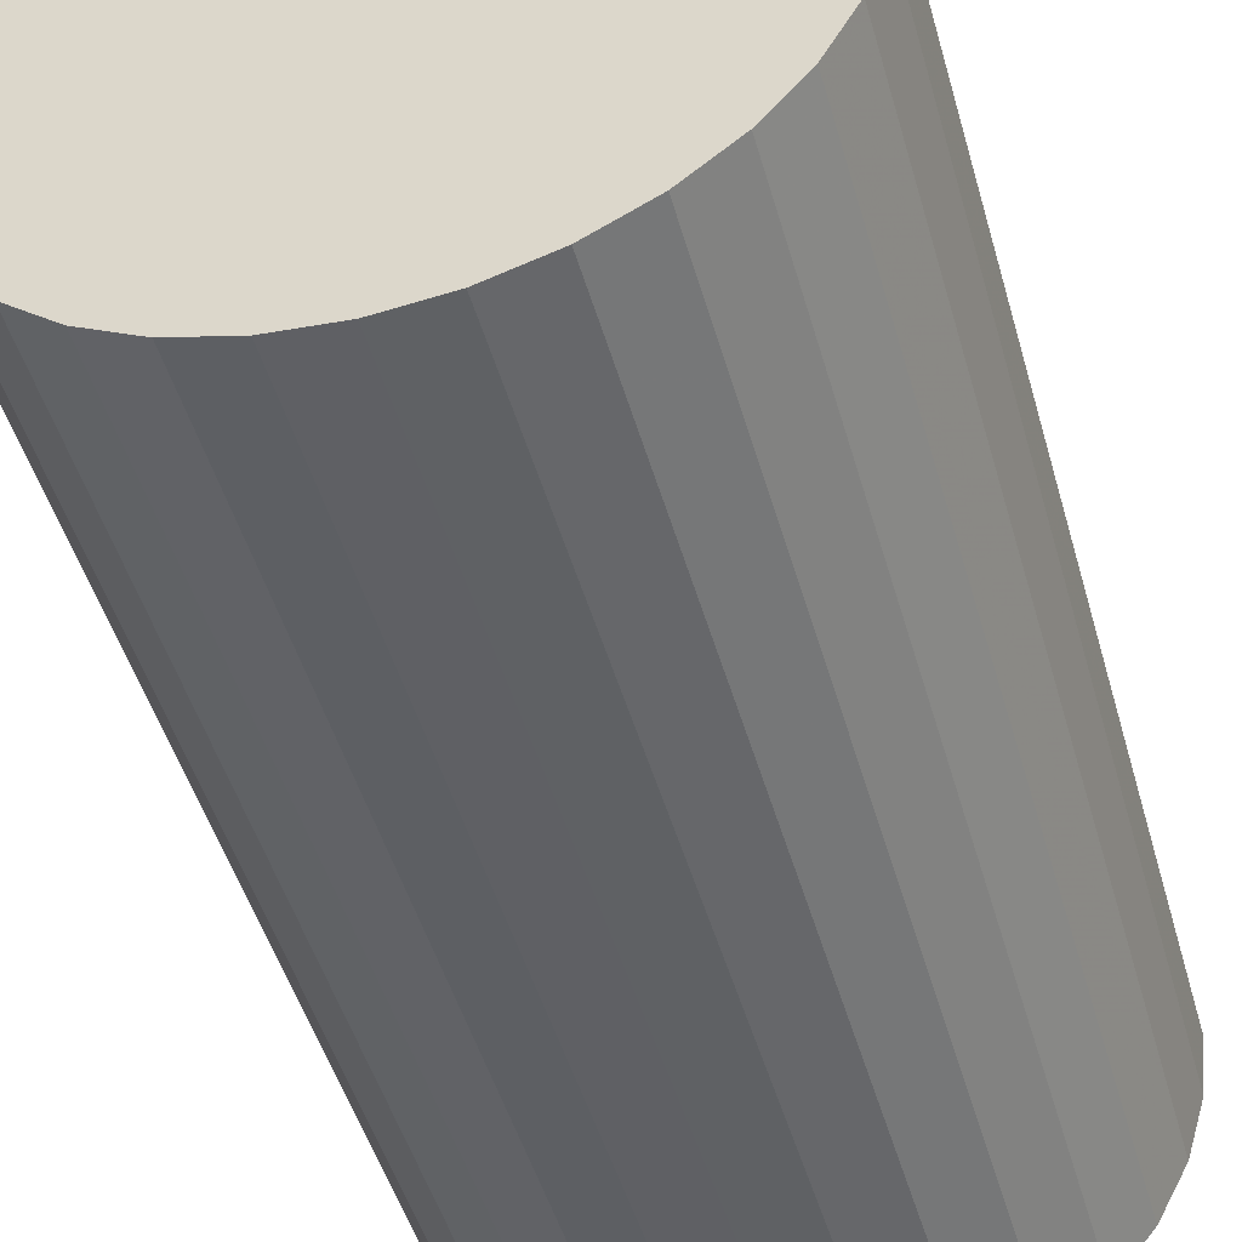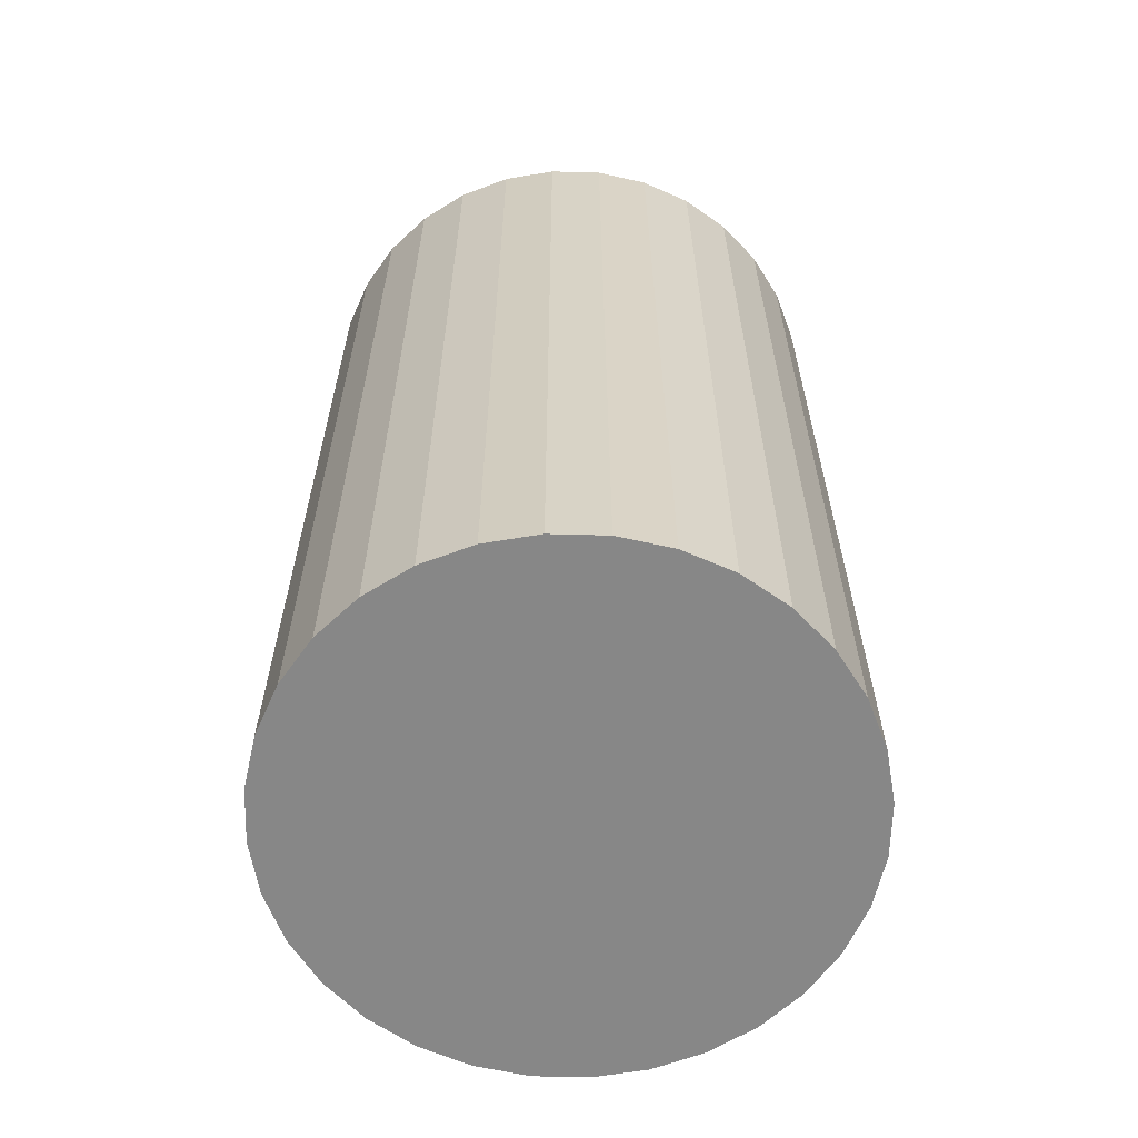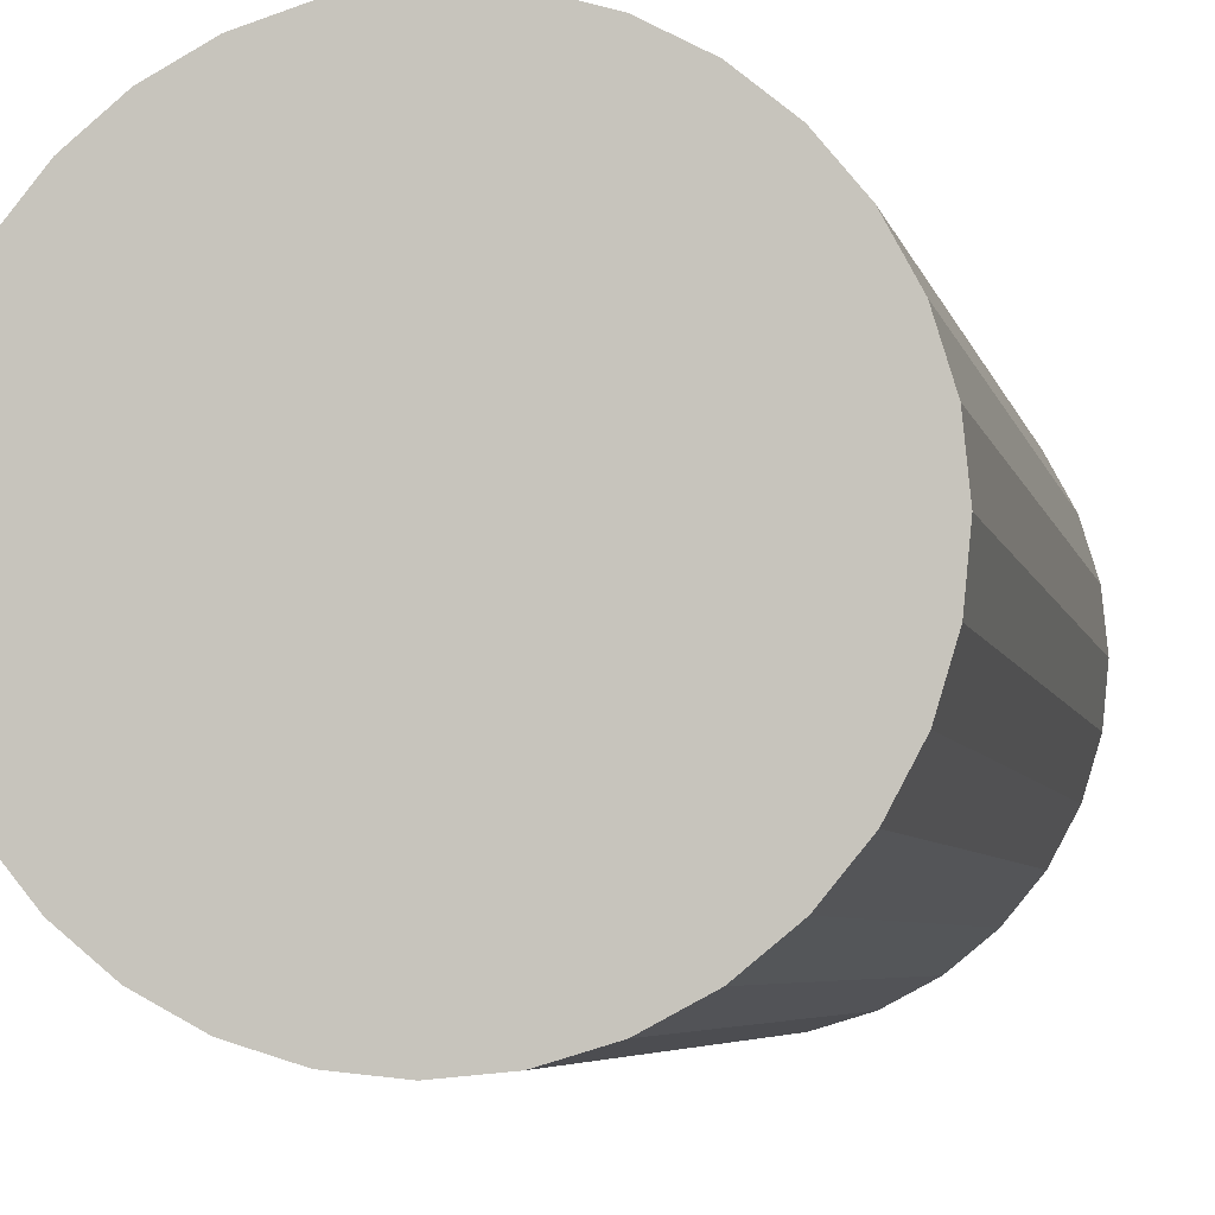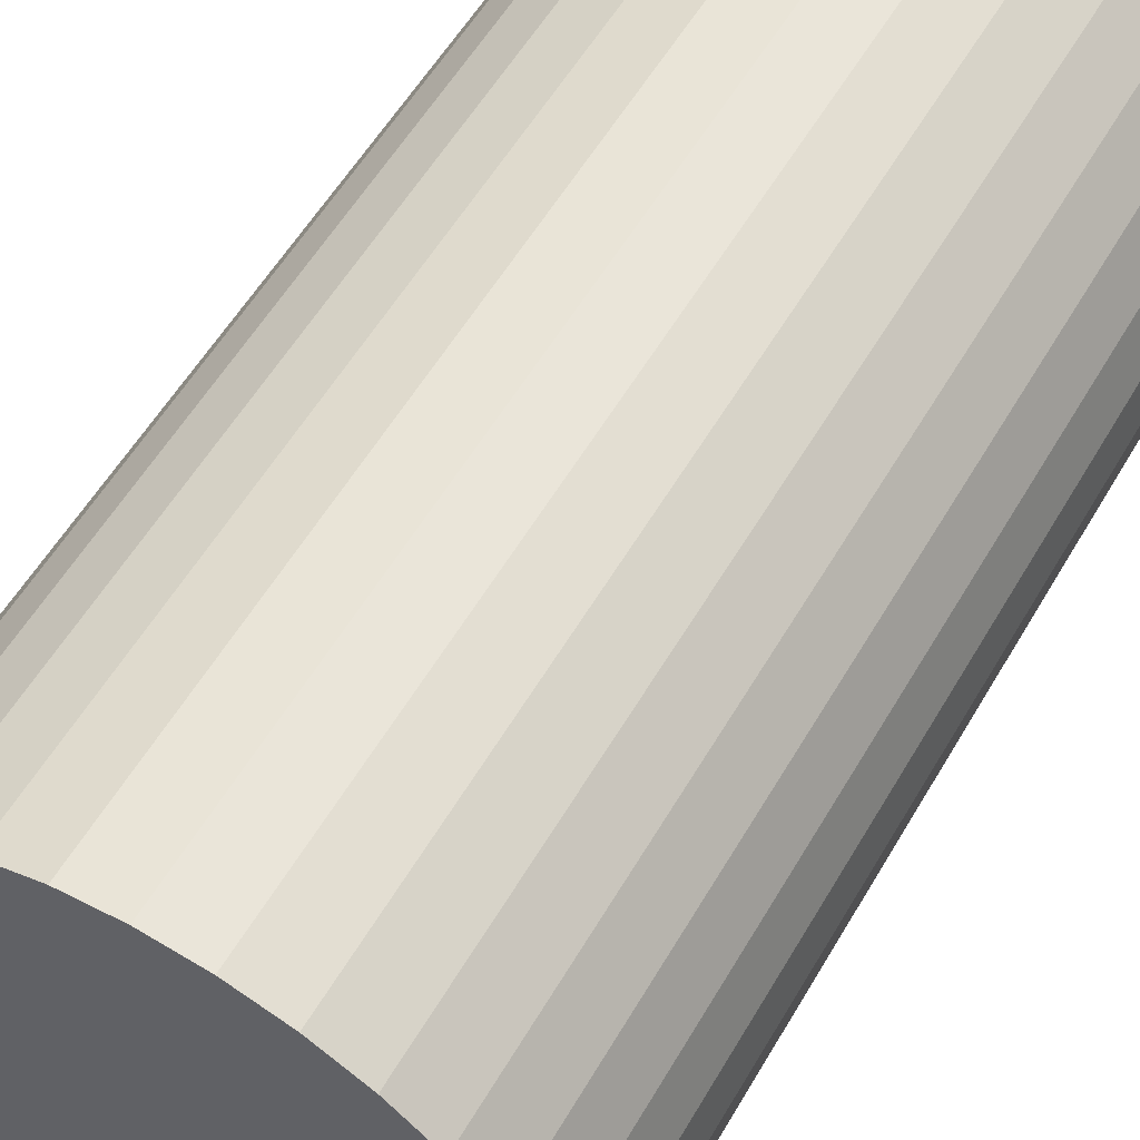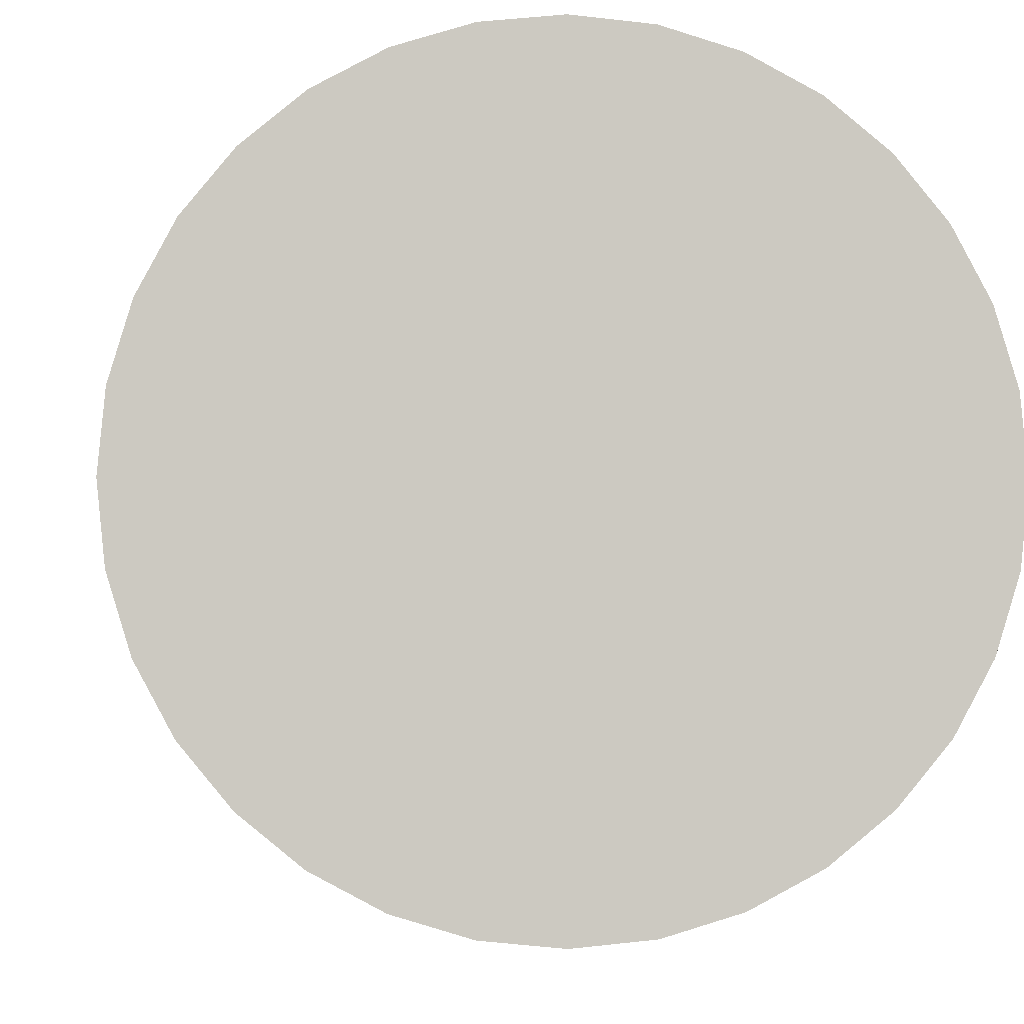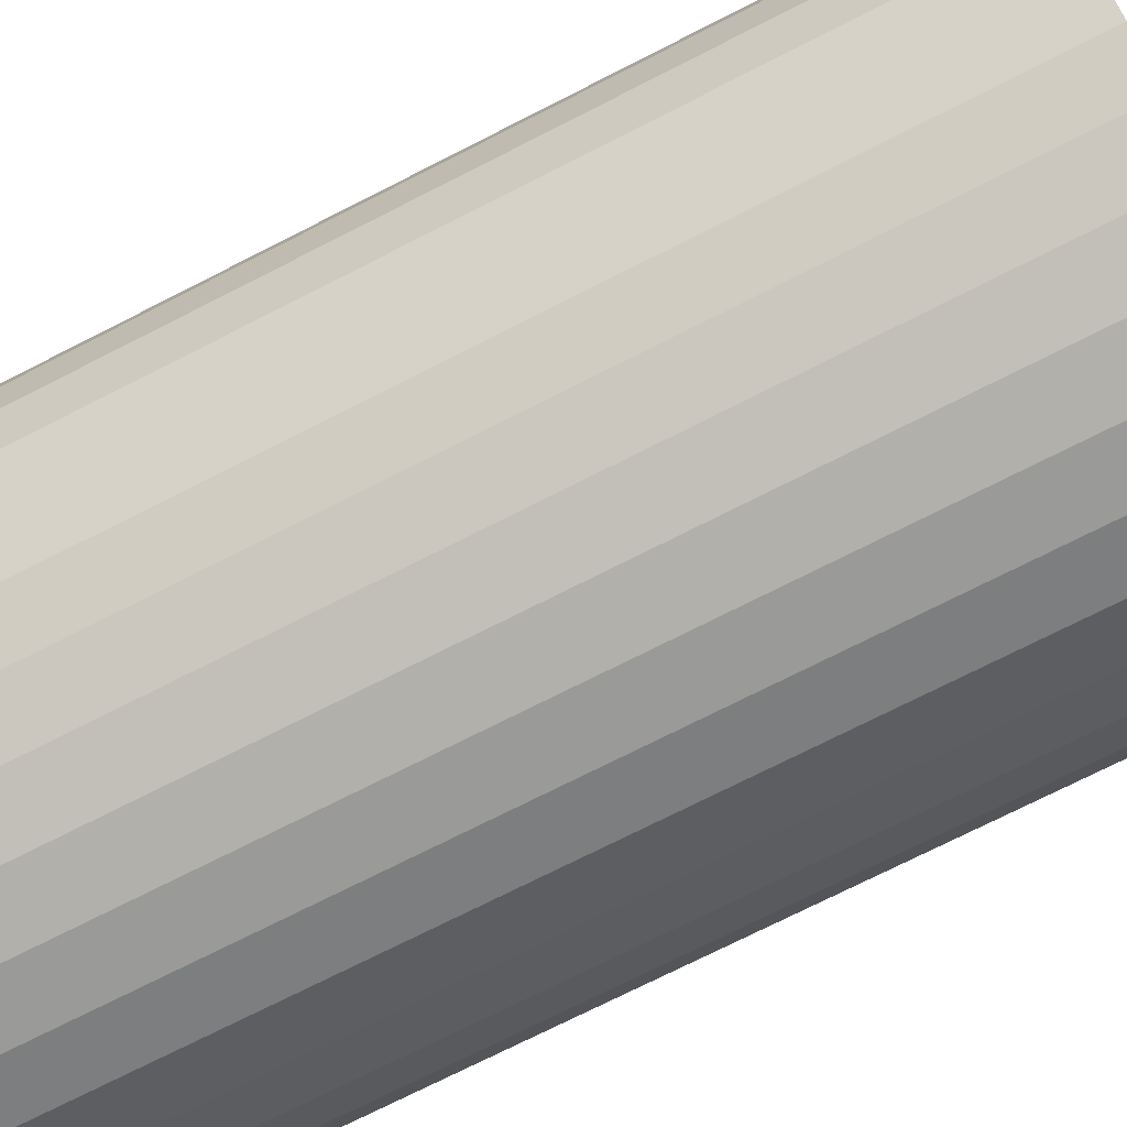
<metadata>
{"format":"obj","ext":"obj","renderer":"f3d","projection":"perspective","resolution":1024,"background":"white","views":[{"elev":-47.2,"azim":15.5,"up":"+Y"},{"elev":-62.5,"azim":-142.2,"up":"+Z"},{"elev":-5.2,"azim":11.5,"up":"+Y"},{"elev":57.0,"azim":-149.9,"up":"+Y"},{"elev":-2.4,"azim":176.0,"up":"+Y"},{"elev":-74.0,"azim":116.9,"up":"+Y"}]}
</metadata>
<code>
v 0 0 -0.04224
v 0.02489 0 -0.04224
v 0.02489 0 0.04224
v 0 0 0.04224
v 0.02441 0.004856 -0.04224
v 0.02441 0.004856 0.04224
v 0.023 0.009525 -0.04224
v 0.023 0.009525 0.04224
v 0.0207 0.01383 -0.04224
v 0.0207 0.01383 0.04224
v 0.0176 0.0176 -0.04224
v 0.0176 0.0176 0.04224
v 0.01383 0.0207 -0.04224
v 0.01383 0.0207 0.04224
v 0.009525 0.023 -0.04224
v 0.009525 0.023 0.04224
v 0.004856 0.02441 -0.04224
v 0.004856 0.02441 0.04224
v 0 0.02489 -0.04224
v 0 0.02489 0.04224
v -0.004856 0.02441 -0.04224
v -0.004856 0.02441 0.04224
v -0.009525 0.023 -0.04224
v -0.009525 0.023 0.04224
v -0.01383 0.0207 -0.04224
v -0.01383 0.0207 0.04224
v -0.0176 0.0176 -0.04224
v -0.0176 0.0176 0.04224
v -0.0207 0.01383 -0.04224
v -0.0207 0.01383 0.04224
v -0.023 0.009525 -0.04224
v -0.023 0.009525 0.04224
v -0.02441 0.004856 -0.04224
v -0.02441 0.004856 0.04224
v -0.02489 0 -0.04224
v -0.02489 0 0.04224
v -0.02441 -0.004856 -0.04224
v -0.02441 -0.004856 0.04224
v -0.023 -0.009525 -0.04224
v -0.023 -0.009525 0.04224
v -0.0207 -0.01383 -0.04224
v -0.0207 -0.01383 0.04224
v -0.0176 -0.0176 -0.04224
v -0.0176 -0.0176 0.04224
v -0.01383 -0.0207 -0.04224
v -0.01383 -0.0207 0.04224
v -0.009525 -0.023 -0.04224
v -0.009525 -0.023 0.04224
v -0.004856 -0.02441 -0.04224
v -0.004856 -0.02441 0.04224
v -0 -0.02489 -0.04224
v -0 -0.02489 0.04224
v 0.004856 -0.02441 -0.04224
v 0.004856 -0.02441 0.04224
v 0.009525 -0.023 -0.04224
v 0.009525 -0.023 0.04224
v 0.01383 -0.0207 -0.04224
v 0.01383 -0.0207 0.04224
v 0.0176 -0.0176 -0.04224
v 0.0176 -0.0176 0.04224
v 0.0207 -0.01383 -0.04224
v 0.0207 -0.01383 0.04224
v 0.023 -0.009525 -0.04224
v 0.023 -0.009525 0.04224
v 0.02441 -0.004856 -0.04224
v 0.02441 -0.004856 0.04224
f 2 1 5
f 2 5 3
f 3 5 6
f 3 6 4
f 5 1 7
f 5 7 6
f 6 7 8
f 6 8 4
f 7 1 9
f 7 9 8
f 8 9 10
f 8 10 4
f 9 1 11
f 9 11 10
f 10 11 12
f 10 12 4
f 11 1 13
f 11 13 12
f 12 13 14
f 12 14 4
f 13 1 15
f 13 15 14
f 14 15 16
f 14 16 4
f 15 1 17
f 15 17 16
f 16 17 18
f 16 18 4
f 17 1 19
f 17 19 18
f 18 19 20
f 18 20 4
f 19 1 21
f 19 21 20
f 20 21 22
f 20 22 4
f 21 1 23
f 21 23 22
f 22 23 24
f 22 24 4
f 23 1 25
f 23 25 24
f 24 25 26
f 24 26 4
f 25 1 27
f 25 27 26
f 26 27 28
f 26 28 4
f 27 1 29
f 27 29 28
f 28 29 30
f 28 30 4
f 29 1 31
f 29 31 30
f 30 31 32
f 30 32 4
f 31 1 33
f 31 33 32
f 32 33 34
f 32 34 4
f 33 1 35
f 33 35 34
f 34 35 36
f 34 36 4
f 35 1 37
f 35 37 36
f 36 37 38
f 36 38 4
f 37 1 39
f 37 39 38
f 38 39 40
f 38 40 4
f 39 1 41
f 39 41 40
f 40 41 42
f 40 42 4
f 41 1 43
f 41 43 42
f 42 43 44
f 42 44 4
f 43 1 45
f 43 45 44
f 44 45 46
f 44 46 4
f 45 1 47
f 45 47 46
f 46 47 48
f 46 48 4
f 47 1 49
f 47 49 48
f 48 49 50
f 48 50 4
f 49 1 51
f 49 51 50
f 50 51 52
f 50 52 4
f 51 1 53
f 51 53 52
f 52 53 54
f 52 54 4
f 53 1 55
f 53 55 54
f 54 55 56
f 54 56 4
f 55 1 57
f 55 57 56
f 56 57 58
f 56 58 4
f 57 1 59
f 57 59 58
f 58 59 60
f 58 60 4
f 59 1 61
f 59 61 60
f 60 61 62
f 60 62 4
f 61 1 63
f 61 63 62
f 62 63 64
f 62 64 4
f 63 1 65
f 63 65 64
f 64 65 66
f 64 66 4
f 65 1 2
f 65 2 66
f 66 2 3
f 66 3 4

</code>
